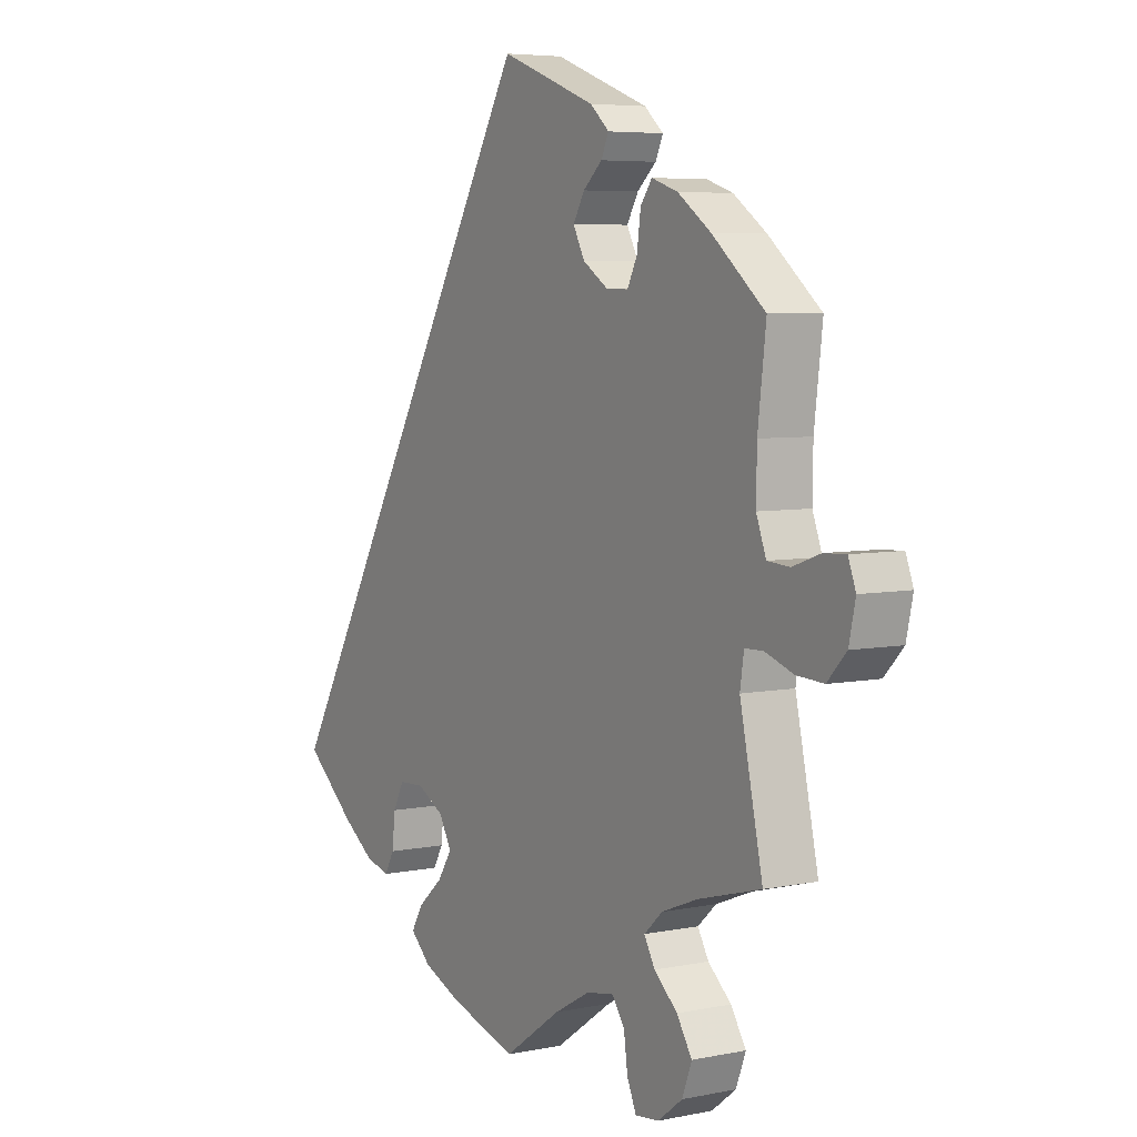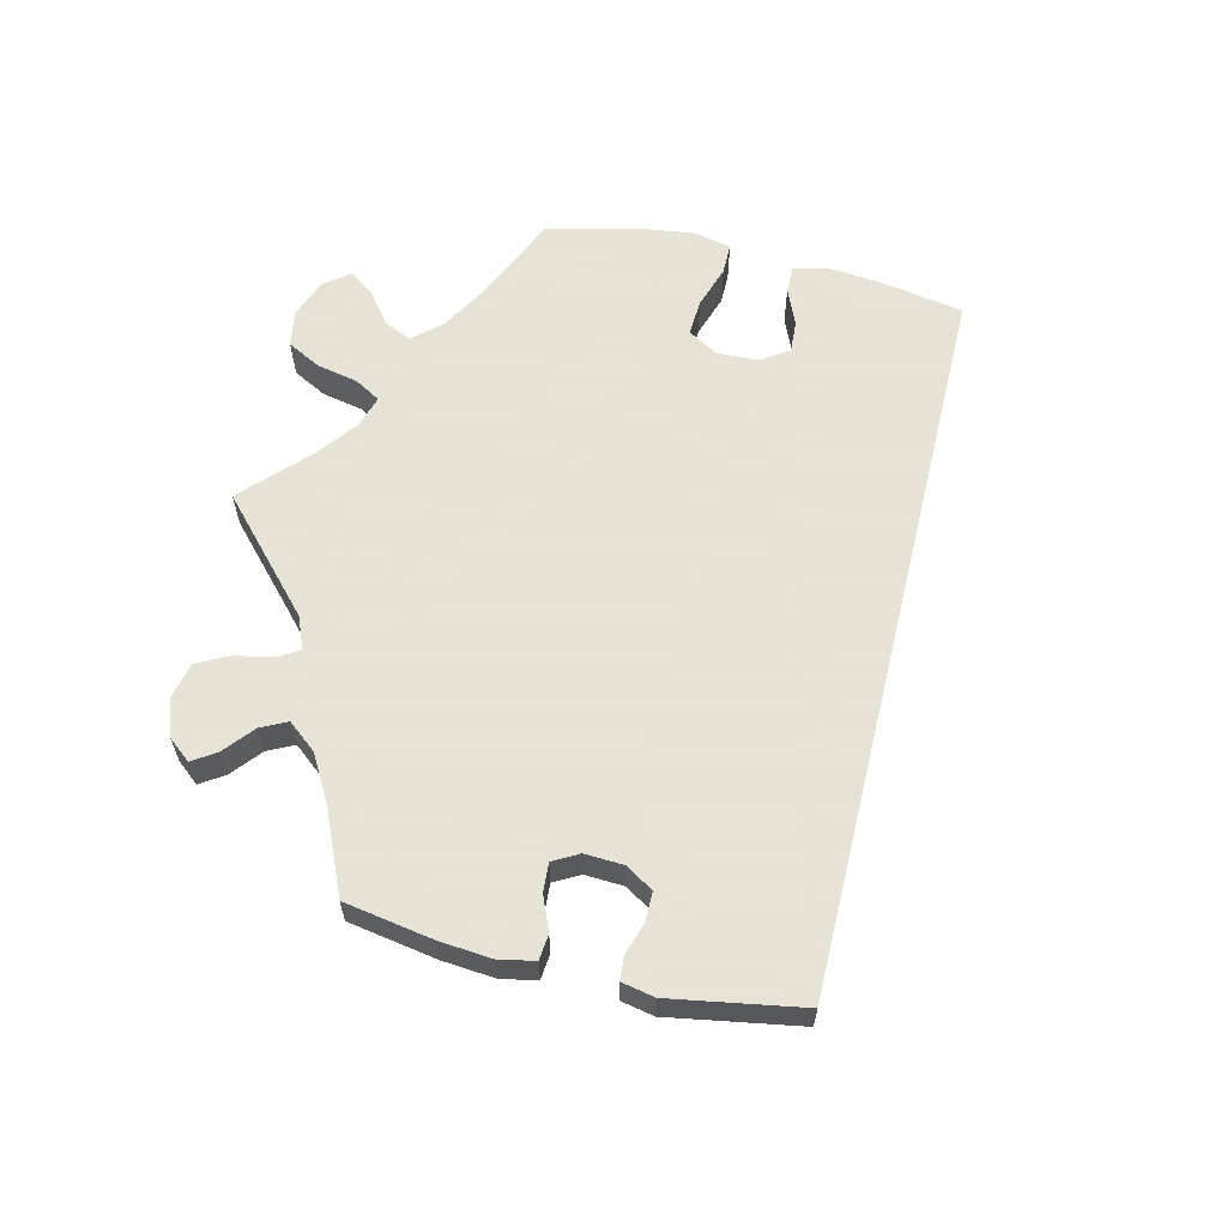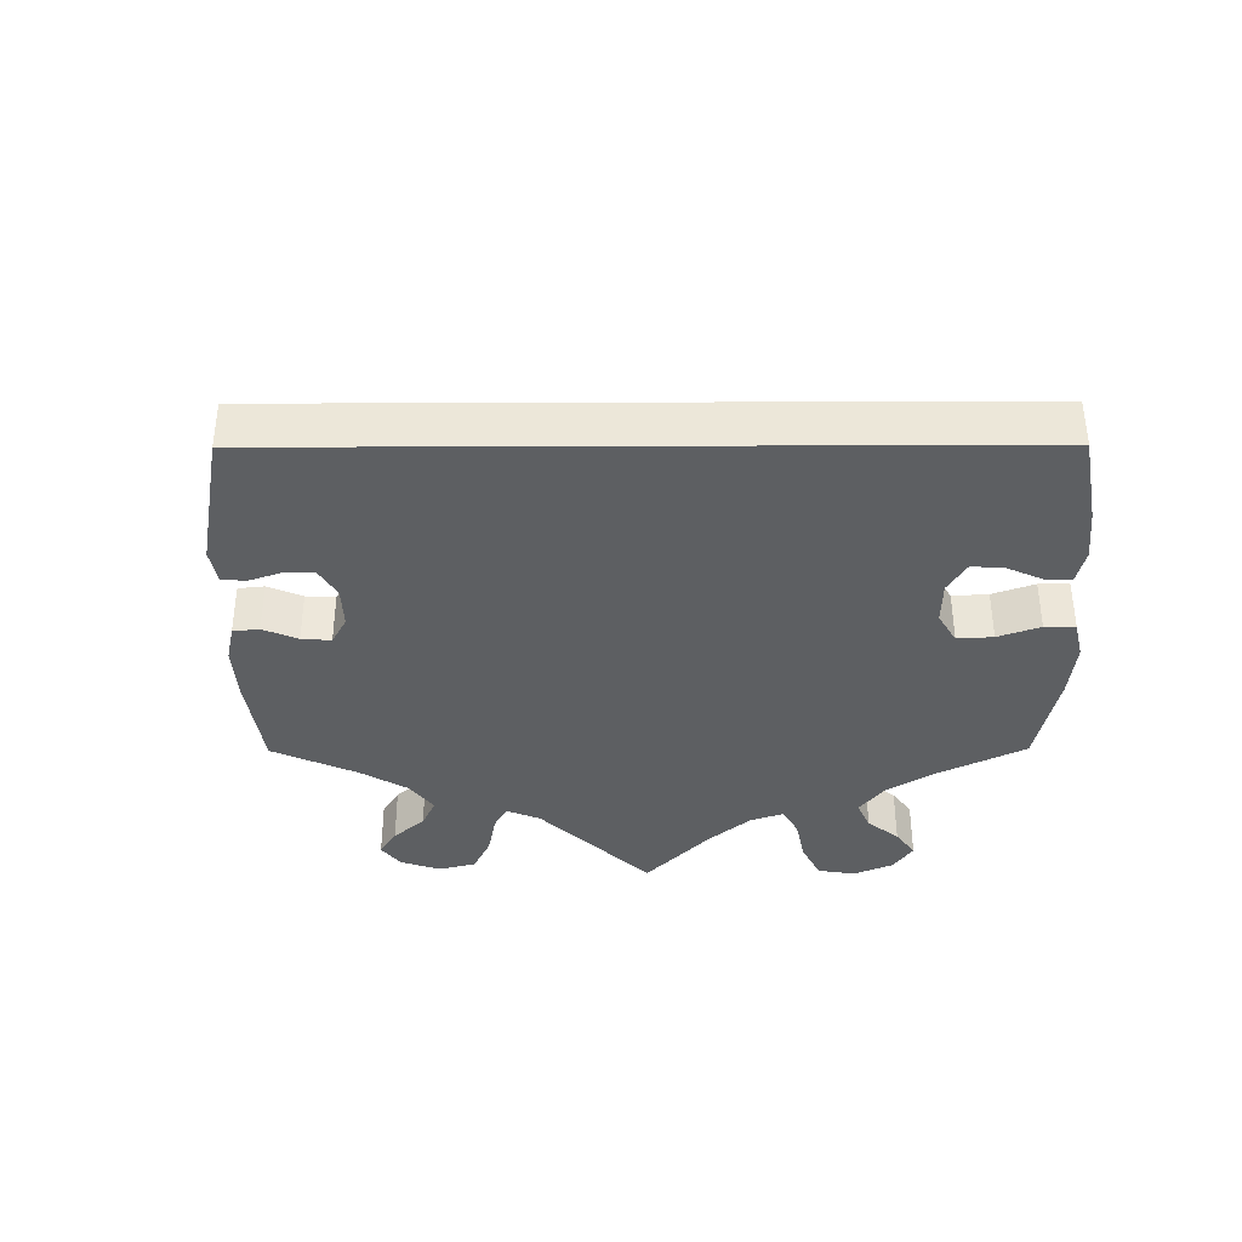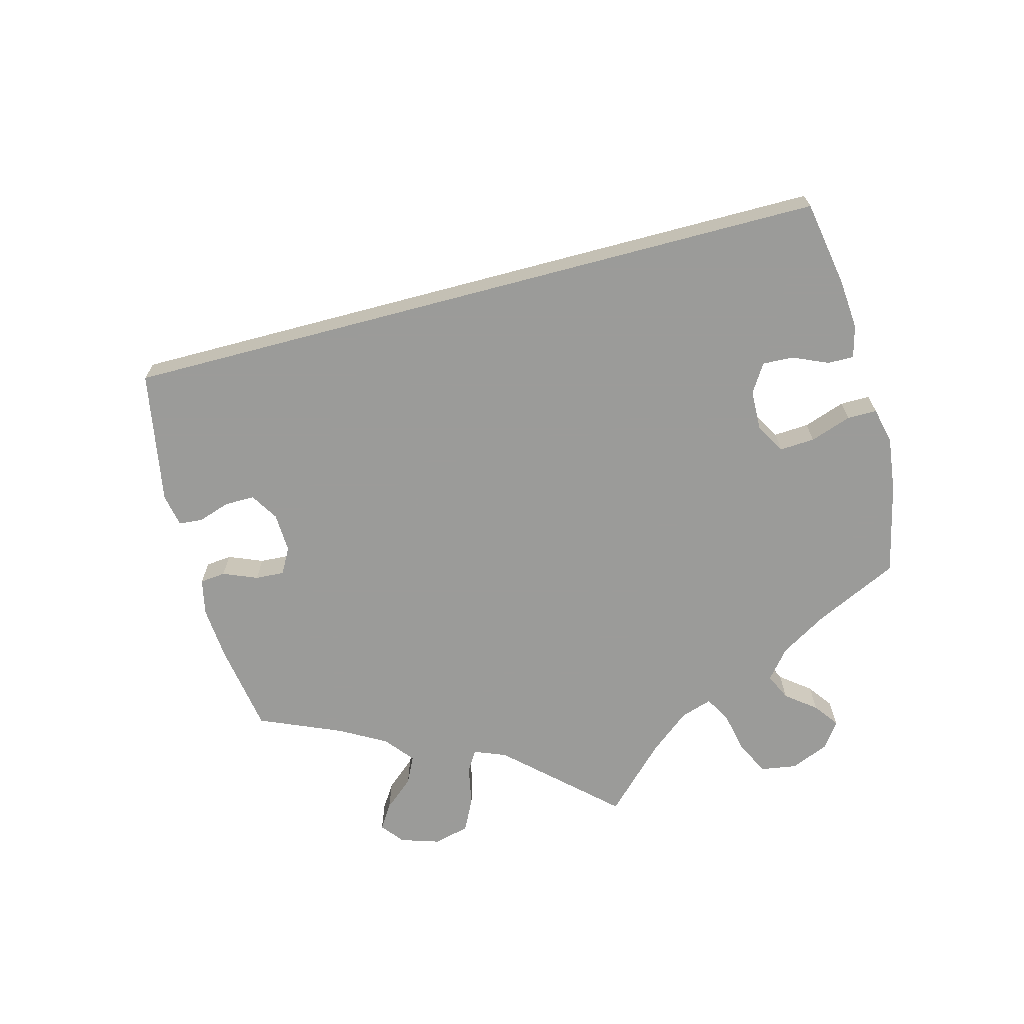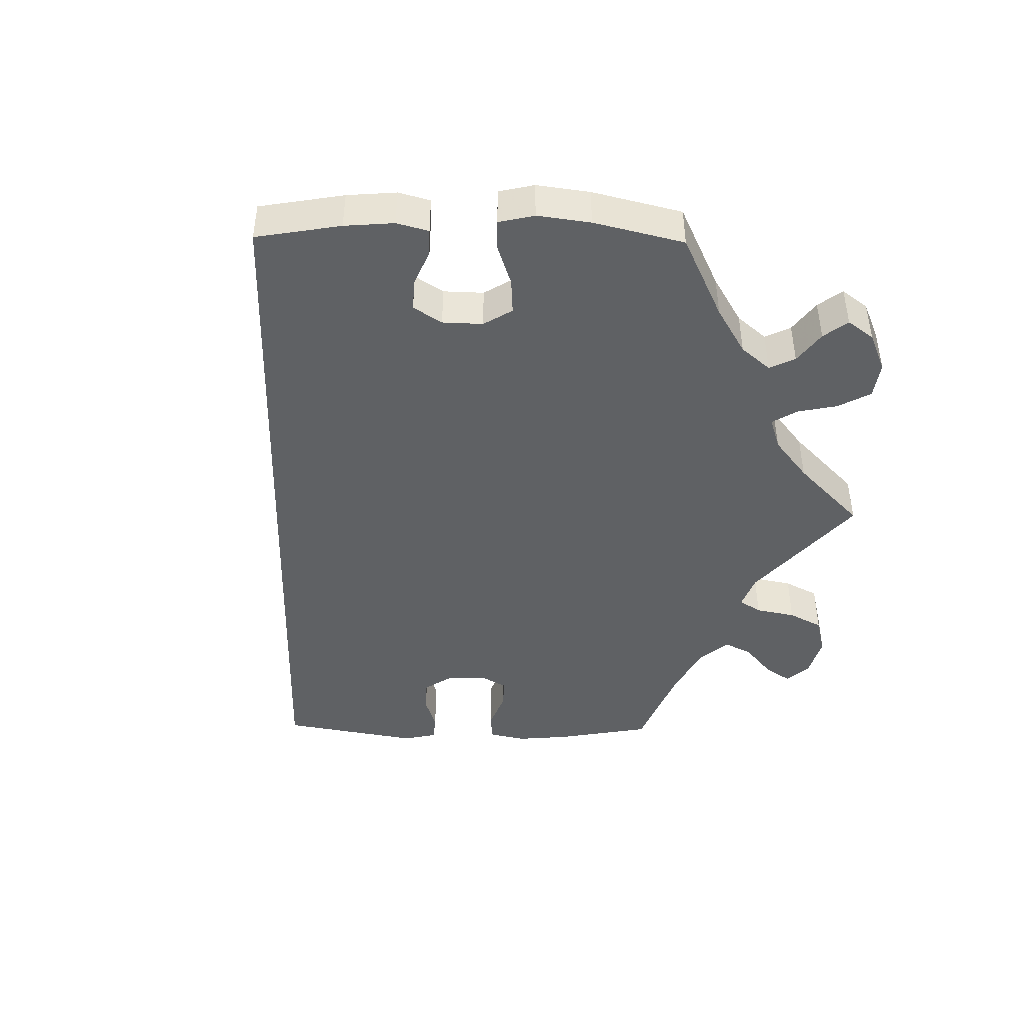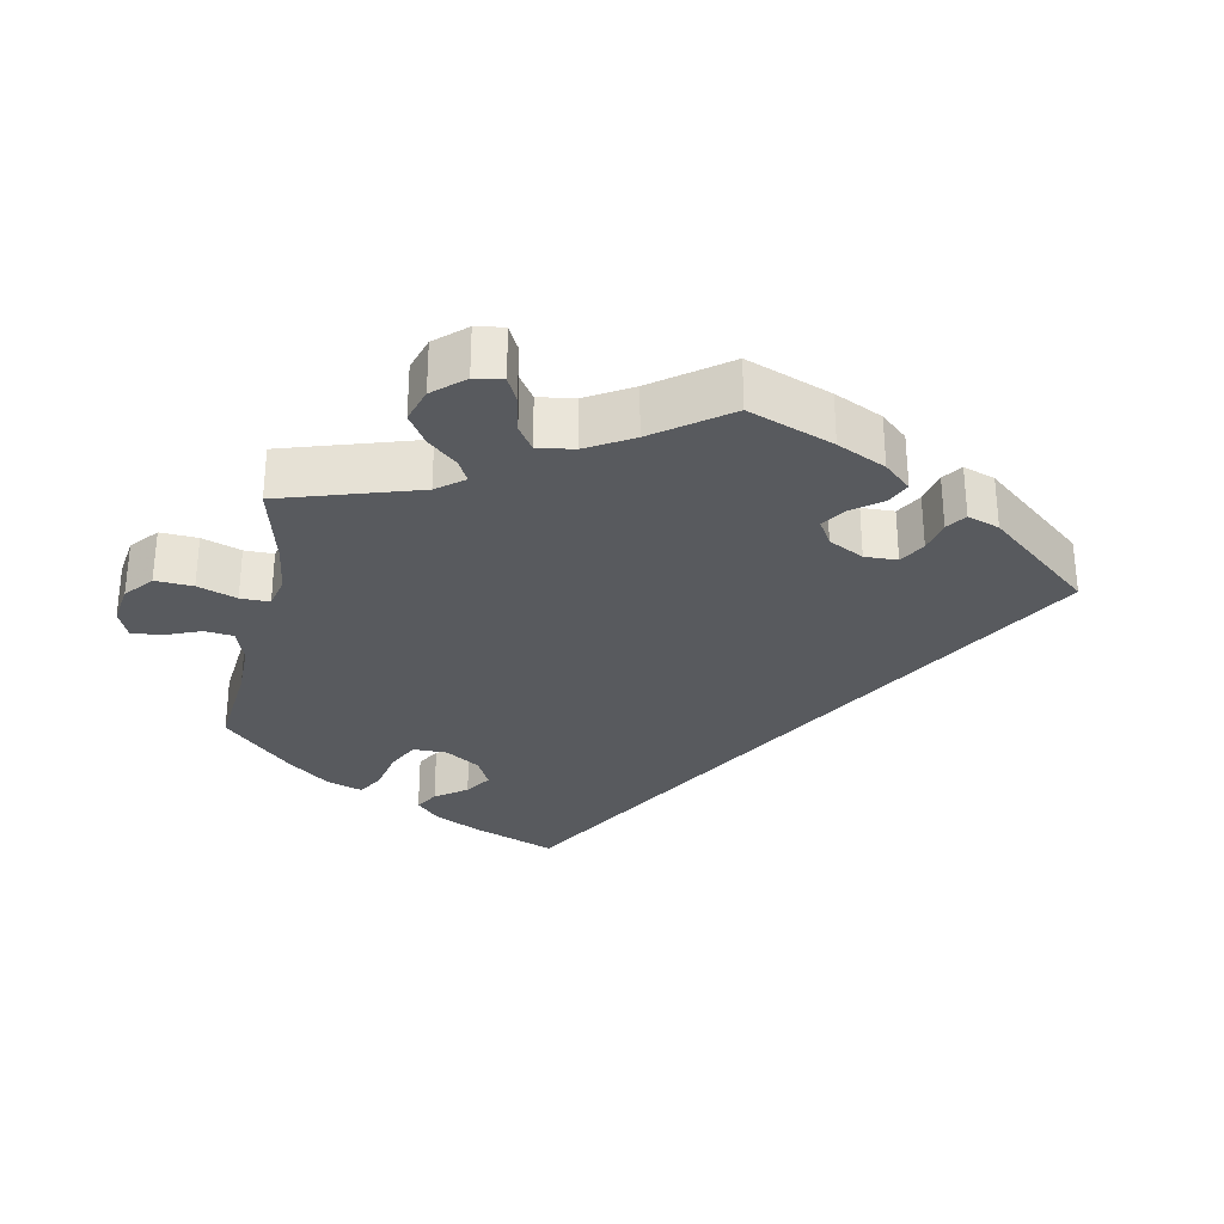
<metadata>
{"format":"obj","ext":"obj","renderer":"f3d","projection":"perspective","resolution":1024,"background":"white","views":[{"elev":5.7,"azim":-121.9,"up":"+Z"},{"elev":62.8,"azim":-16.7,"up":"+Y"},{"elev":-39.7,"azim":60.2,"up":"+Y"},{"elev":-69.6,"azim":74.8,"up":"+Y"},{"elev":-46.2,"azim":149.0,"up":"+Y"},{"elev":-30.5,"azim":-72.0,"up":"+Y"}]}
</metadata>
<code>
v -0.459 0.07 -0.095
v -0.466 0.07 -0.048
v -0.5 0.07 -0.047
v -0.552 0.07 -0.065
v -0.602 0.07 -0.068
v -0.637 0.07 -0.031
v -0.649 0.07 0.024
v -0.635 0.07 0.061
v -0.595 0.07 0.059
v -0.544 0.07 0.041
v -0.503 0.07 0.044
v -0.485 0.07 0.092
v -0.486 0.07 0.165
v -0.501 0.07 0.289
v -0.404 0.07 0.37
v -0.343 0.07 0.413
v -0.295 0.07 0.429
v -0.274 0.07 0.4
v -0.267 0.07 0.349
v -0.249 0.07 0.313
v -0.208 0.07 0.314
v -0.162 0.07 0.344
v -0.141 0.07 0.384
v -0.162 0.07 0.42
v -0.197 0.07 0.451
v -0.211 0.07 0.481
v -0.176 0.07 0.512
v 0 0.07 0.578
v 0.501 0.07 -0.288
v 0.407 0.07 -0.366
v 0.349 0.07 -0.406
v 0.304 0.07 -0.418
v 0.286 0.07 -0.386
v 0.28 0.07 -0.333
v 0.26 0.07 -0.294
v 0.213 0.07 -0.292
v 0.163 0.07 -0.319
v 0.14 0.07 -0.36
v 0.167 0.07 -0.401
v 0.213 0.07 -0.441
v 0.234 0.07 -0.477
v 0.196 0.07 -0.512
v 0.126 0.07 -0.541
v 0.001 0.07 -0.578
v -0.105 0.07 -0.504
v -0.171 0.07 -0.467
v -0.222 0.07 -0.458
v -0.245 0.07 -0.491
v -0.252 0.07 -0.543
v -0.269 0.07 -0.582
v -0.313 0.07 -0.577
v -0.358 0.07 -0.542
v -0.376 0.07 -0.495
v -0.348 0.07 -0.451
v -0.305 0.07 -0.413
v -0.285 0.07 -0.378
v -0.319 0.07 -0.347
v -0.385 0.07 -0.321
v -0.501 0.07 -0.289
v -0.459 0 -0.095
v -0.466 0 -0.048
v -0.5 0 -0.047
v -0.552 0 -0.065
v -0.602 0 -0.068
v -0.637 0 -0.031
v -0.649 0 0.024
v -0.635 0 0.061
v -0.595 0 0.059
v -0.544 0 0.041
v -0.503 0 0.044
v -0.485 0 0.092
v -0.486 0 0.165
v -0.501 0 0.289
v -0.404 0 0.37
v -0.343 0 0.413
v -0.295 0 0.429
v -0.274 0 0.4
v -0.267 0 0.349
v -0.249 0 0.313
v -0.208 0 0.314
v -0.162 0 0.344
v -0.141 0 0.384
v -0.162 0 0.42
v -0.197 0 0.451
v -0.211 0 0.481
v -0.176 0 0.512
v 0 0 0.578
v 0.501 0 -0.288
v 0.407 0 -0.366
v 0.349 0 -0.406
v 0.304 0 -0.418
v 0.286 0 -0.386
v 0.28 0 -0.333
v 0.26 0 -0.294
v 0.213 0 -0.292
v 0.163 0 -0.319
v 0.14 0 -0.36
v 0.167 0 -0.401
v 0.213 0 -0.441
v 0.234 0 -0.477
v 0.196 0 -0.512
v 0.126 0 -0.541
v 0.001 0 -0.578
v -0.105 0 -0.504
v -0.171 0 -0.467
v -0.222 0 -0.458
v -0.245 0 -0.491
v -0.252 0 -0.543
v -0.269 0 -0.582
v -0.313 0 -0.577
v -0.358 0 -0.542
v -0.376 0 -0.495
v -0.348 0 -0.451
v -0.305 0 -0.413
v -0.285 0 -0.378
v -0.319 0 -0.347
v -0.385 0 -0.321
v -0.501 0 -0.289
f 58 59 1
f 57 58 1 2
f 56 57 2
f 52 53 54 55
f 52 55 56
f 51 52 56
f 48 49 50 51
f 47 48 51 56
f 46 47 56 2
f 42 43 44 45
f 42 45 46 2
f 39 40 41 42
f 38 39 42 2
f 31 32 33 34
f 31 34 35
f 30 31 35
f 29 30 35
f 28 29 35 36
f 24 25 26 27
f 23 24 27 28
f 22 23 28 36
f 16 17 18 19
f 16 19 20
f 13 14 15 16
f 12 13 16 20
f 11 12 20 21
f 7 8 9 10
f 7 10 11
f 6 7 11
f 3 4 5 6
f 2 3 6 11
f 37 38 2 11
f 22 36 37
f 11 21 22 37
f 60 118 117
f 61 60 117 116
f 61 116 115
f 114 113 112 111
f 115 114 111
f 115 111 110
f 110 109 108 107
f 115 110 107 106
f 61 115 106 105
f 104 103 102 101
f 61 105 104 101
f 101 100 99 98
f 61 101 98 97
f 93 92 91 90
f 94 93 90
f 94 90 89
f 94 89 88
f 95 94 88 87
f 86 85 84 83
f 87 86 83 82
f 95 87 82 81
f 78 77 76 75
f 79 78 75
f 75 74 73 72
f 79 75 72 71
f 80 79 71 70
f 69 68 67 66
f 70 69 66
f 70 66 65
f 65 64 63 62
f 70 65 62 61
f 70 61 97 96
f 96 95 81
f 96 81 80 70
f 1 60 61 2
f 2 61 62 3
f 3 62 63 4
f 4 63 64 5
f 5 64 65 6
f 6 65 66 7
f 7 66 67 8
f 8 67 68 9
f 9 68 69 10
f 10 69 70 11
f 11 70 71 12
f 12 71 72 13
f 13 72 73 14
f 14 73 74 15
f 15 74 75 16
f 16 75 76 17
f 17 76 77 18
f 18 77 78 19
f 19 78 79 20
f 20 79 80 21
f 21 80 81 22
f 22 81 82 23
f 23 82 83 24
f 24 83 84 25
f 25 84 85 26
f 26 85 86 27
f 27 86 87 28
f 28 87 88 29
f 29 88 89 30
f 30 89 90 31
f 31 90 91 32
f 32 91 92 33
f 33 92 93 34
f 34 93 94 35
f 35 94 95 36
f 36 95 96 37
f 37 96 97 38
f 38 97 98 39
f 39 98 99 40
f 40 99 100 41
f 41 100 101 42
f 42 101 102 43
f 43 102 103 44
f 44 103 104 45
f 45 104 105 46
f 46 105 106 47
f 47 106 107 48
f 48 107 108 49
f 49 108 109 50
f 50 109 110 51
f 51 110 111 52
f 52 111 112 53
f 53 112 113 54
f 54 113 114 55
f 55 114 115 56
f 56 115 116 57
f 57 116 117 58
f 58 117 118 59
f 59 118 60 1

</code>
